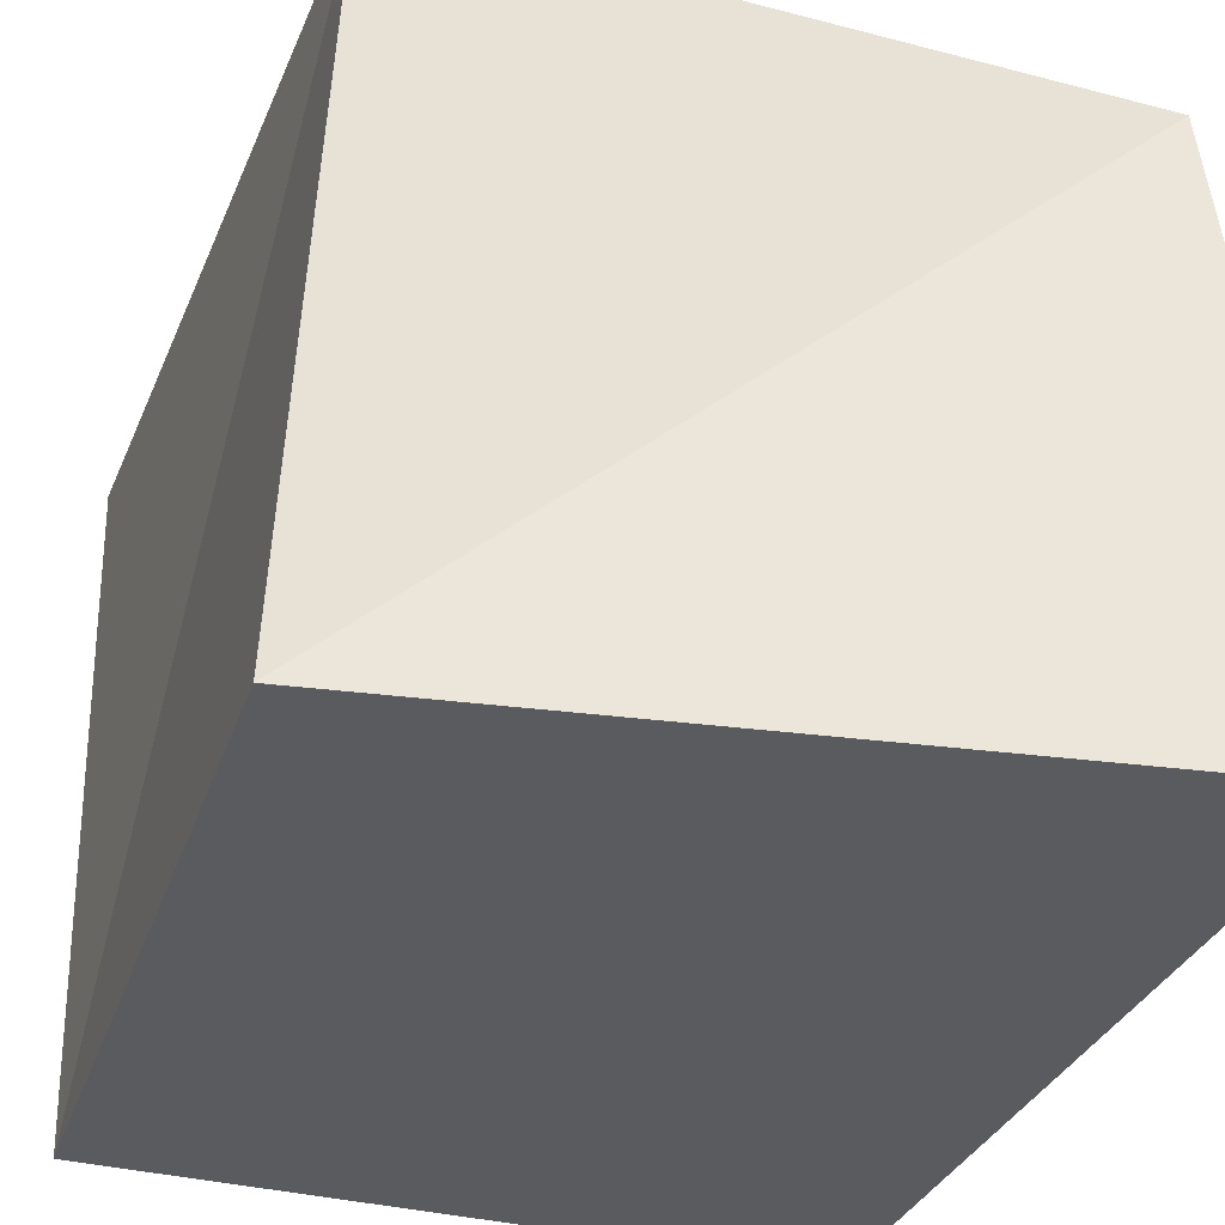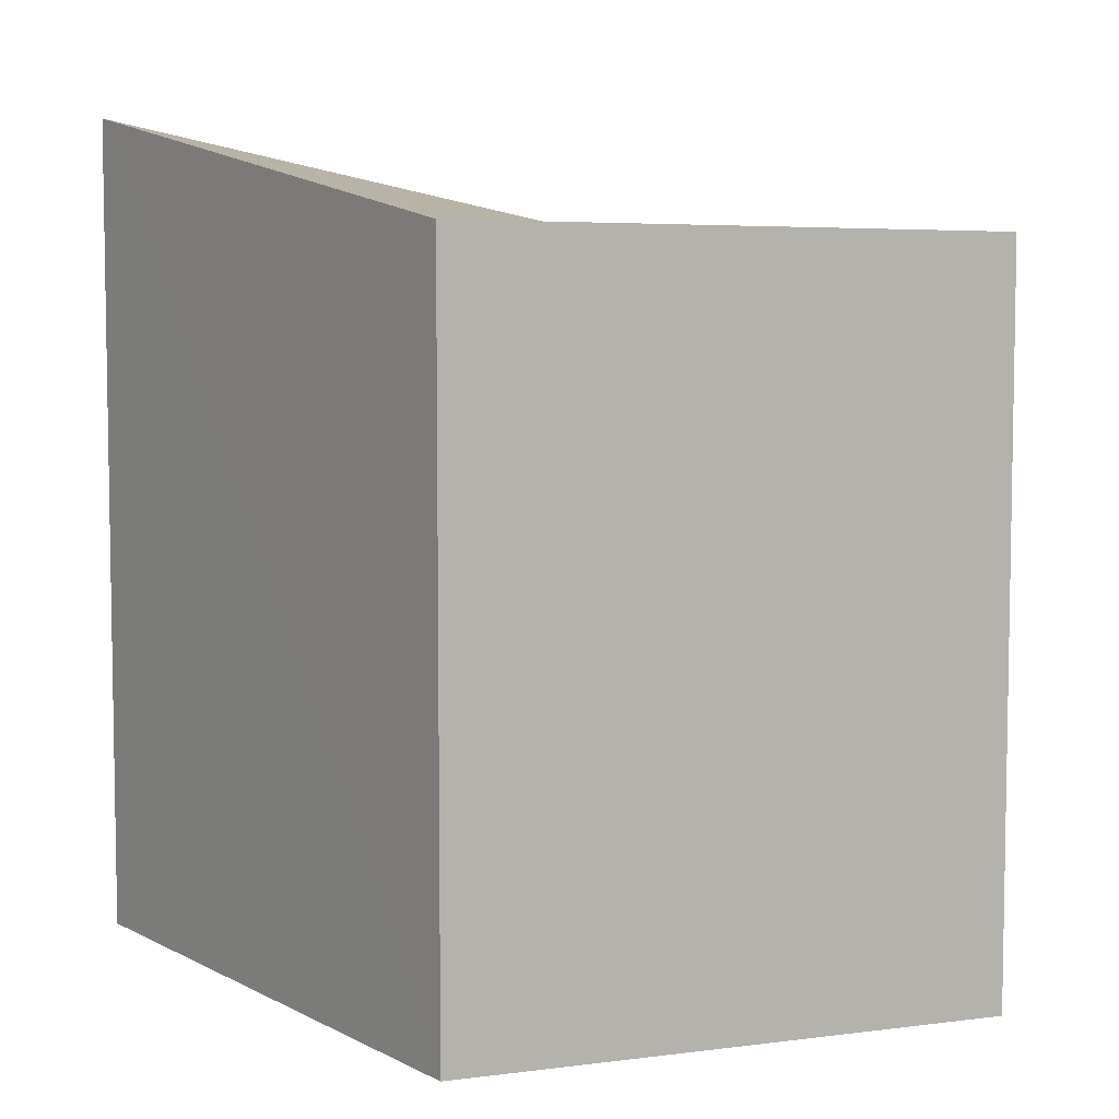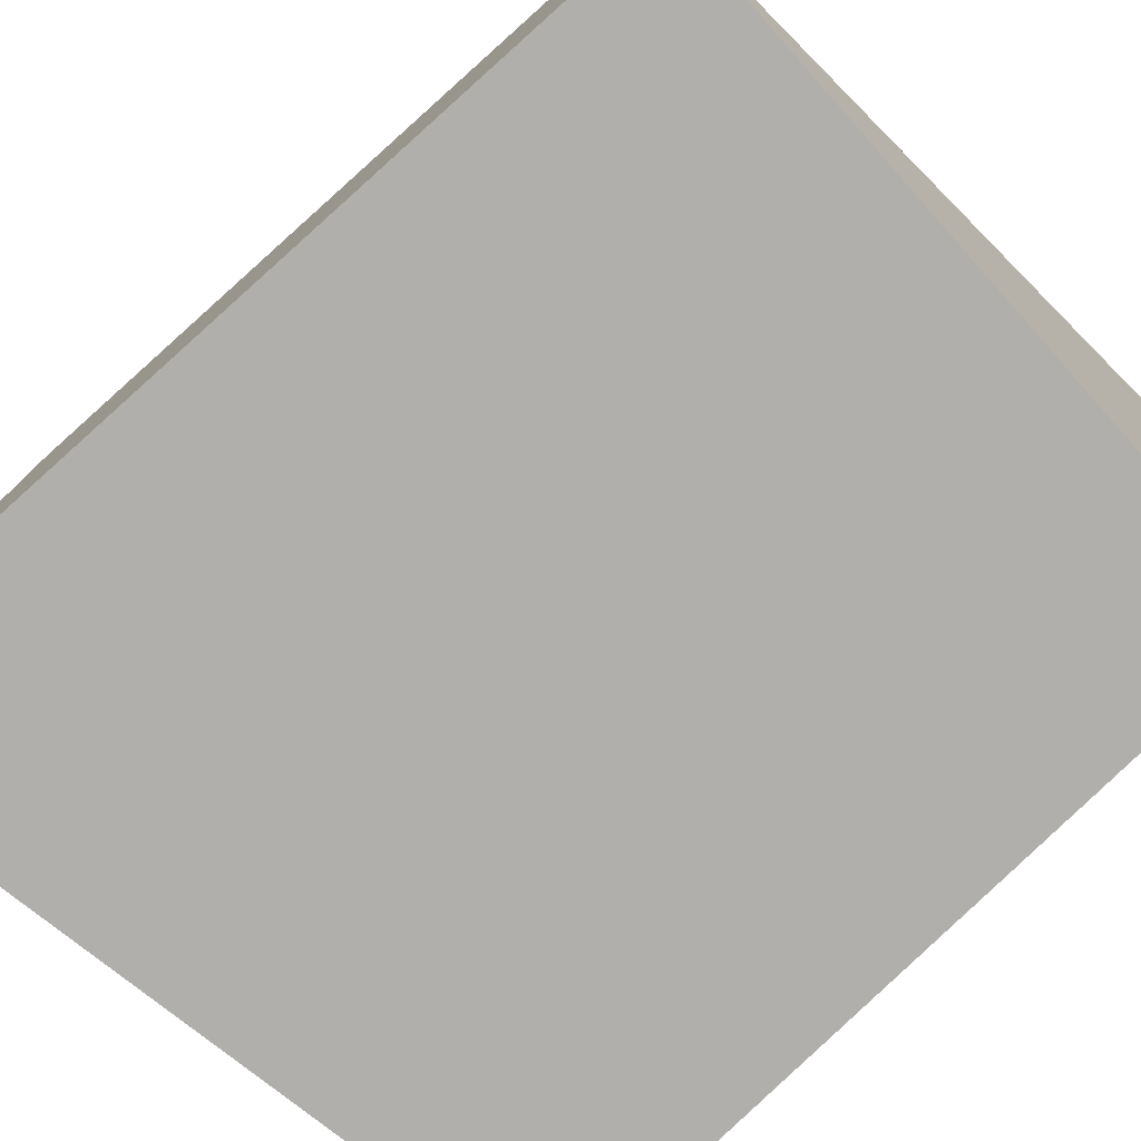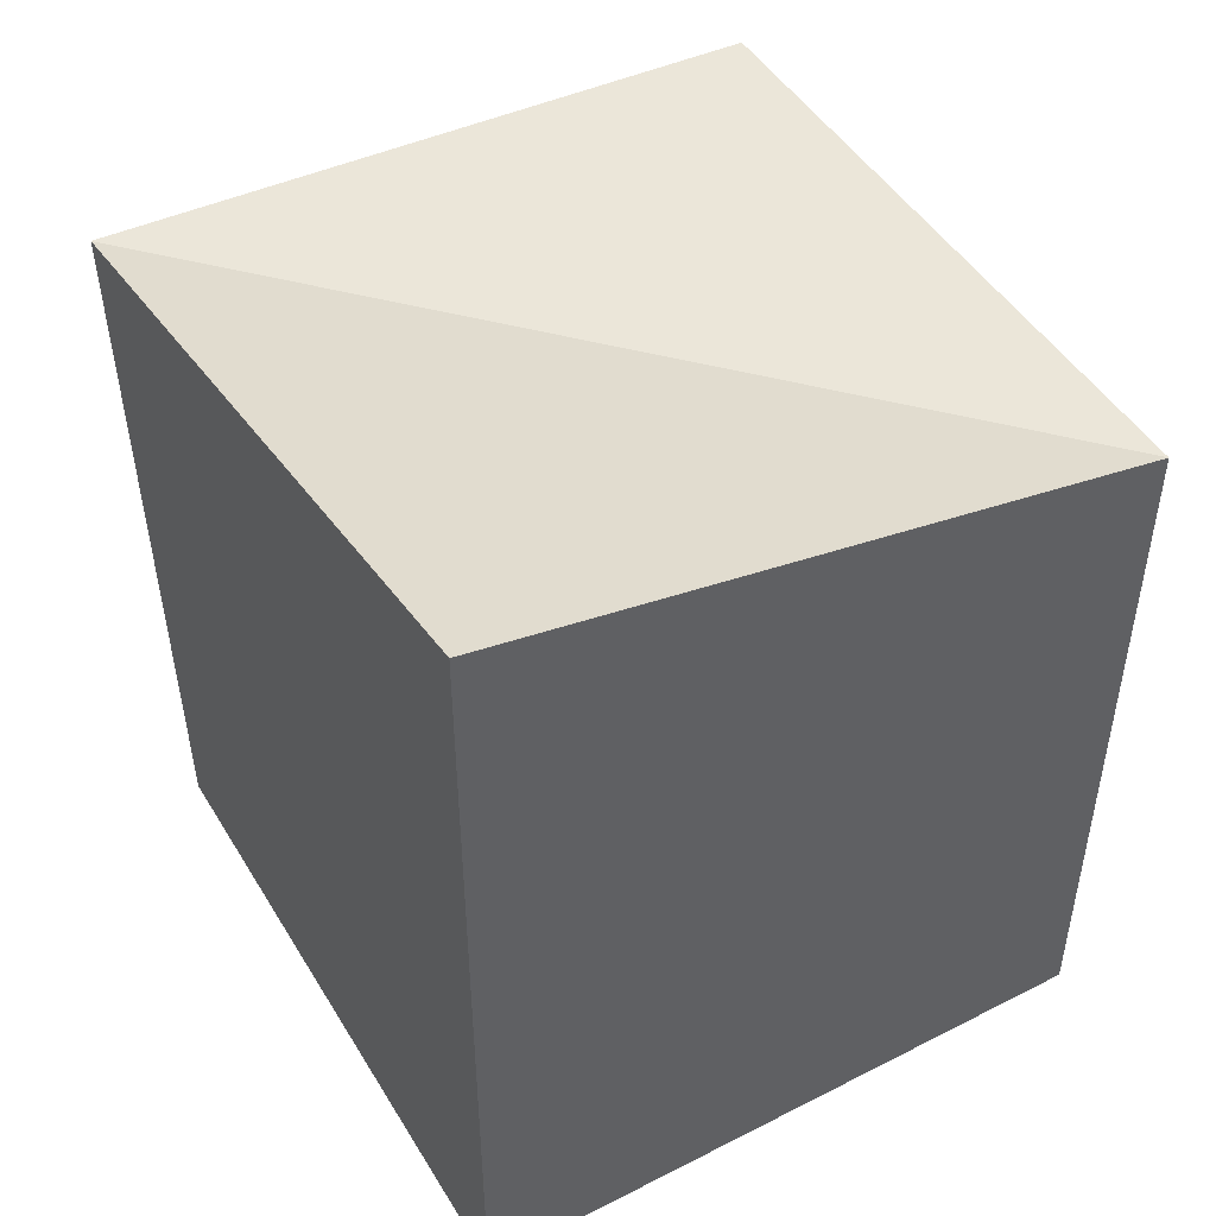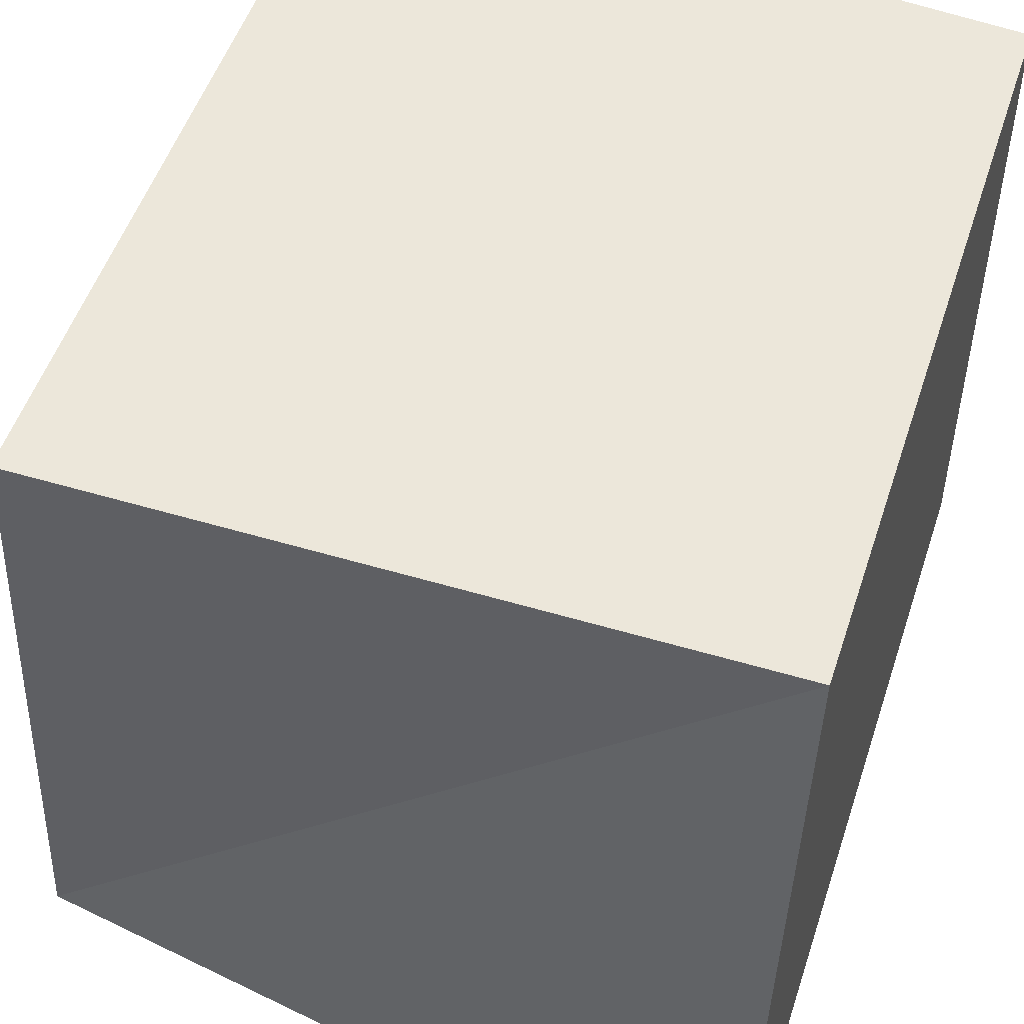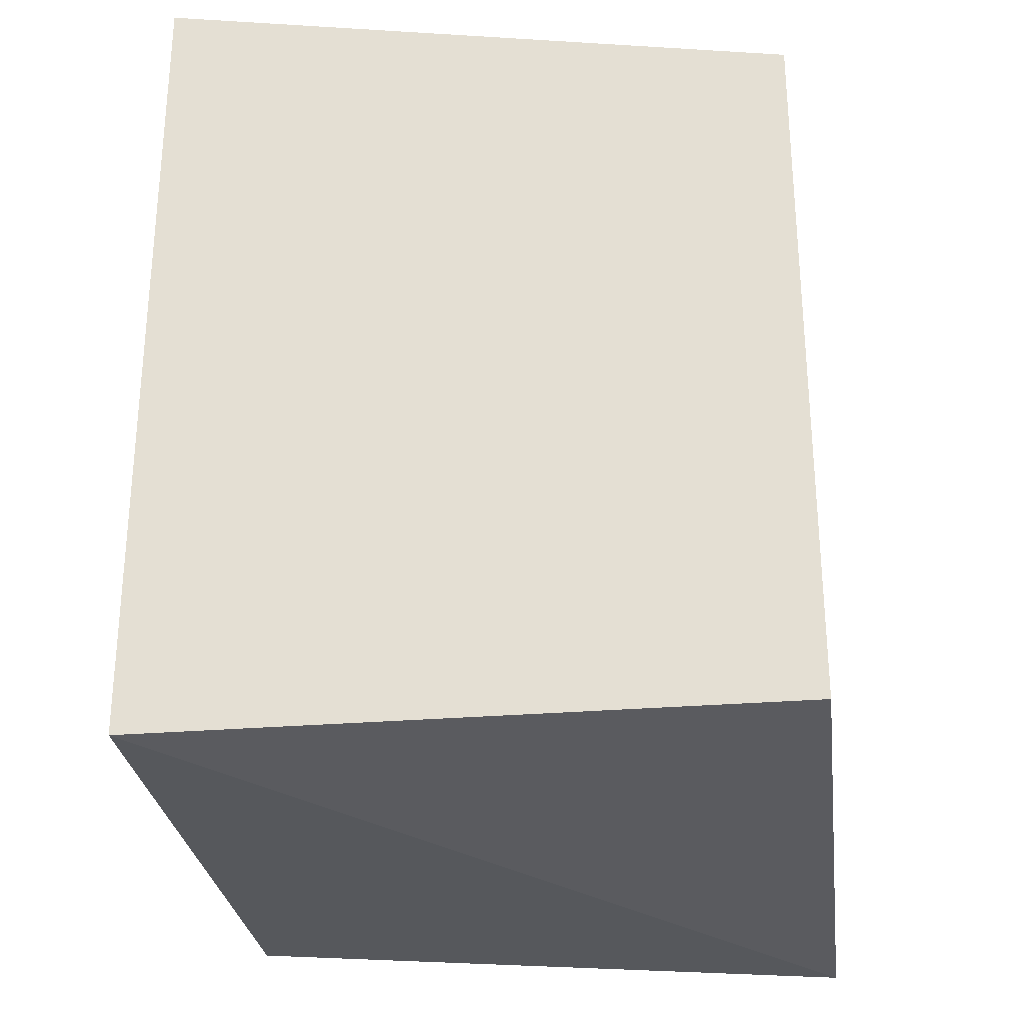
<metadata>
{"format":"obj","ext":"obj","renderer":"f3d","projection":"perspective","resolution":1024,"background":"white","views":[{"elev":-33.0,"azim":160.0,"up":"+Z"},{"elev":5.9,"azim":-34.4,"up":"+Y"},{"elev":-78.3,"azim":-48.2,"up":"+Z"},{"elev":47.2,"azim":-119.9,"up":"+Y"},{"elev":51.5,"azim":-162.0,"up":"+Z"},{"elev":-28.6,"azim":-82.8,"up":"+Y"}]}
</metadata>
<code>
v -27.61	-20.82	0
v 10.67	-20.83	0
v -27.61	28.33	0
v 12.67	21.33	0
v -27.58	-20.83	38.01
v 10.67	-23.83	38.01
v -27.61	21.33	38.01
v 10.67	21.33	38.01
f 1 3 4
f 4 2 1
f 5 6 8
f 8 7 5
f 1 2 6
f 6 5 1
f 2 4 8
f 8 6 2
f 4 3 7
f 7 8 4
f 3 1 5
f 5 7 3

</code>
